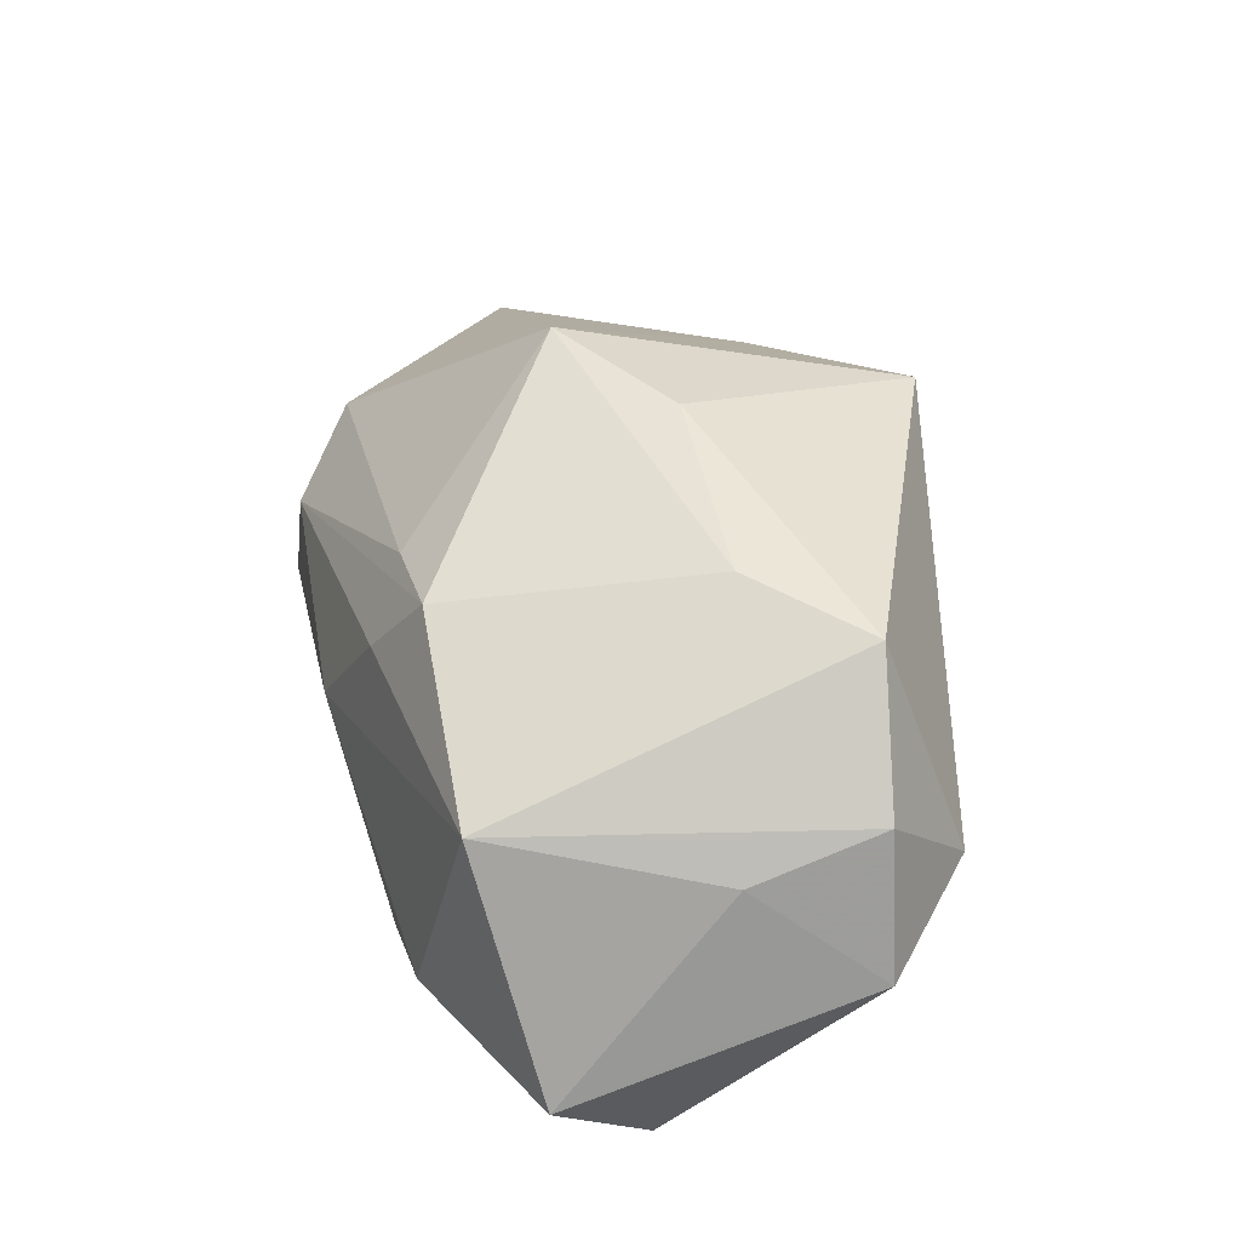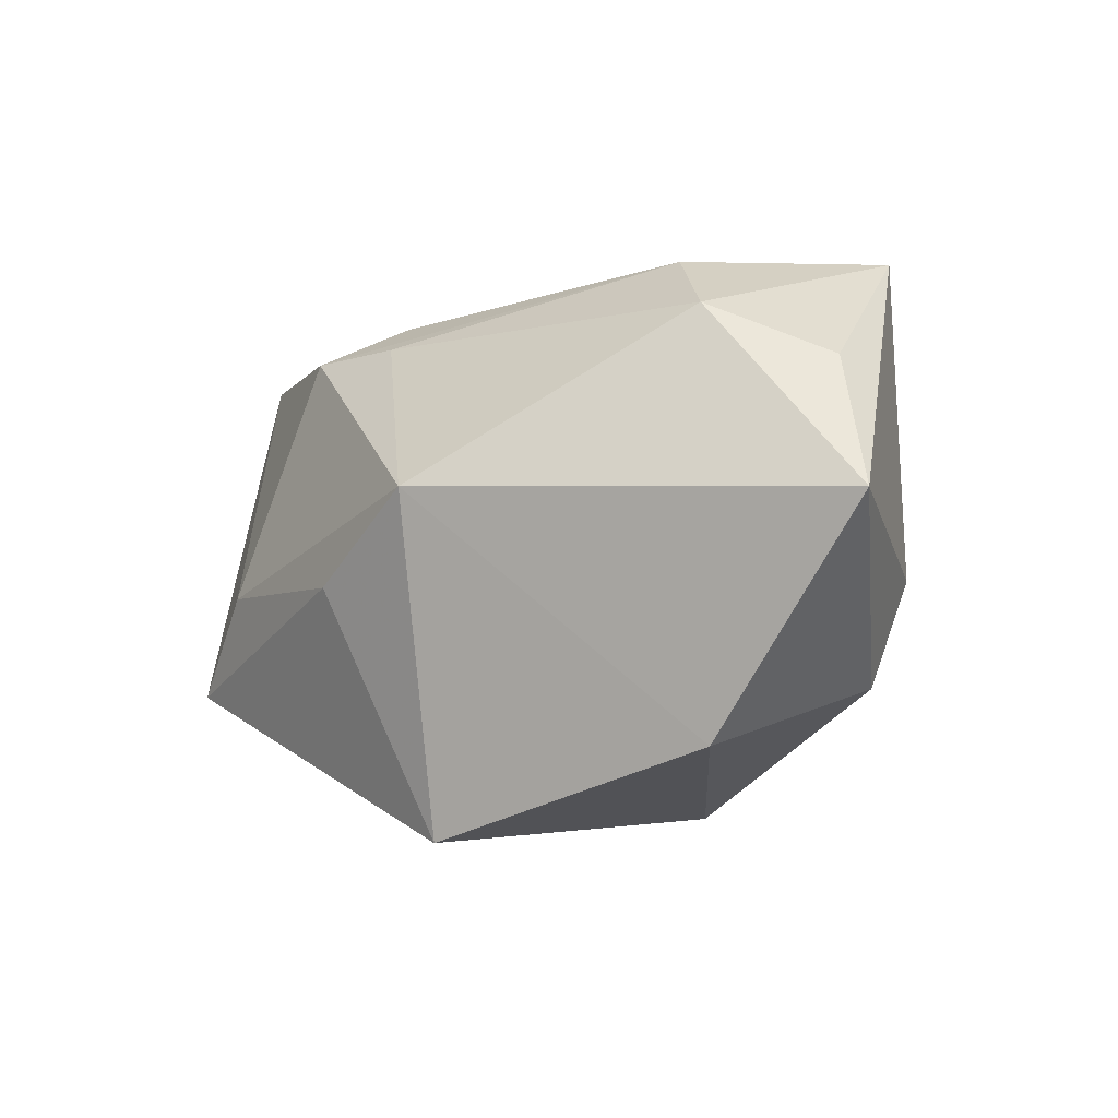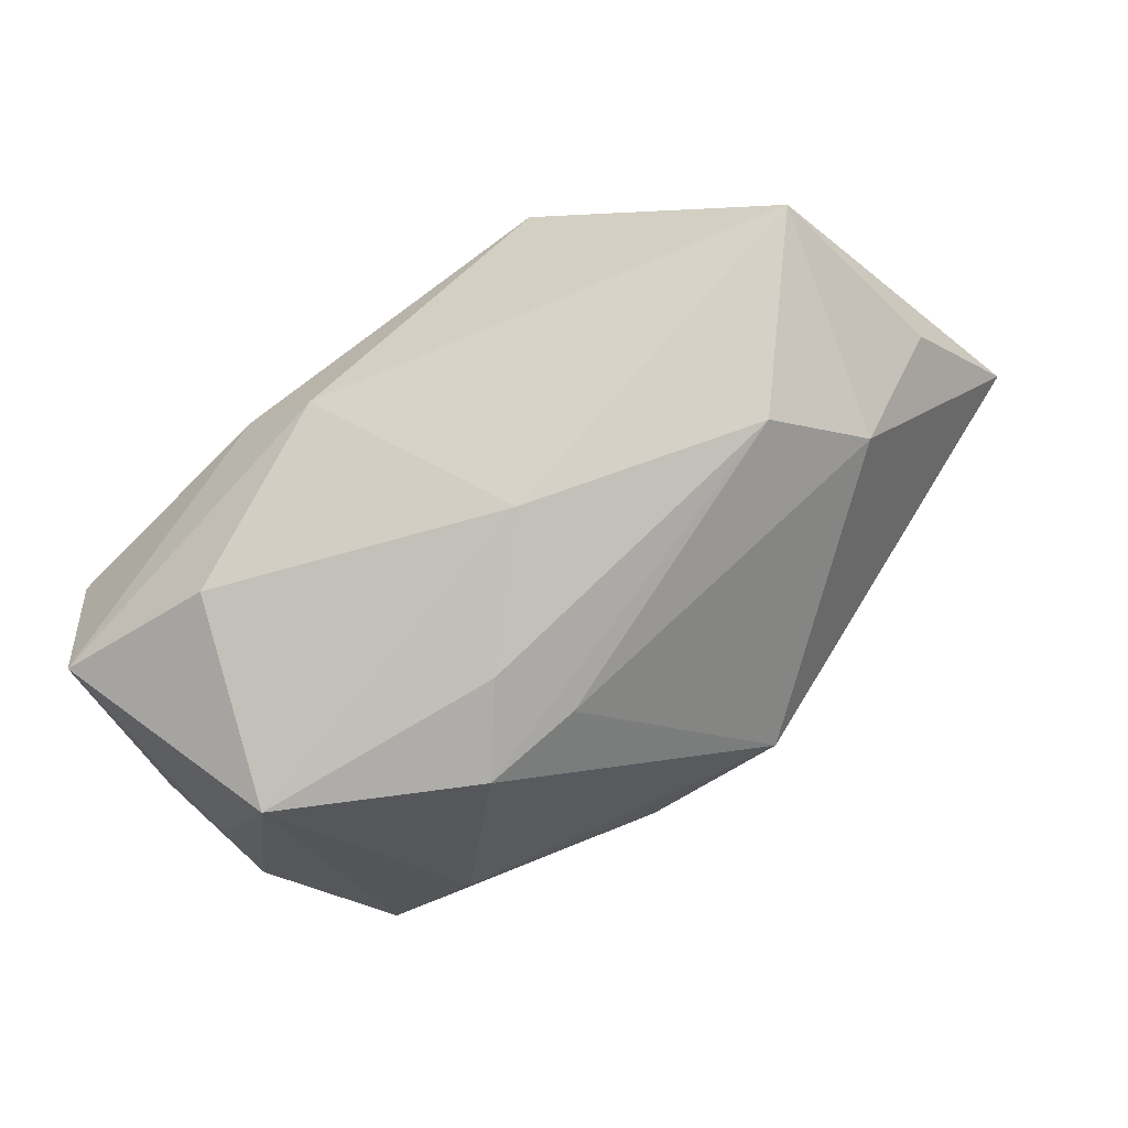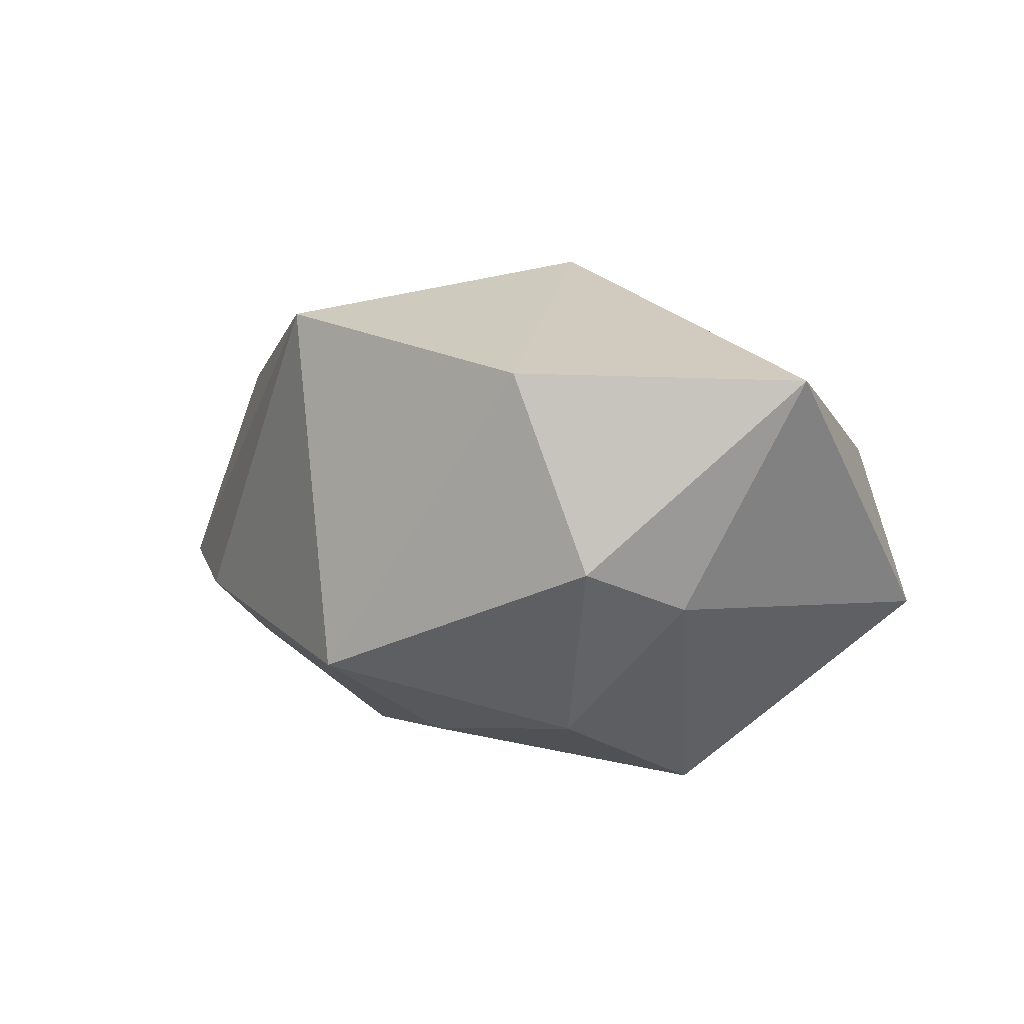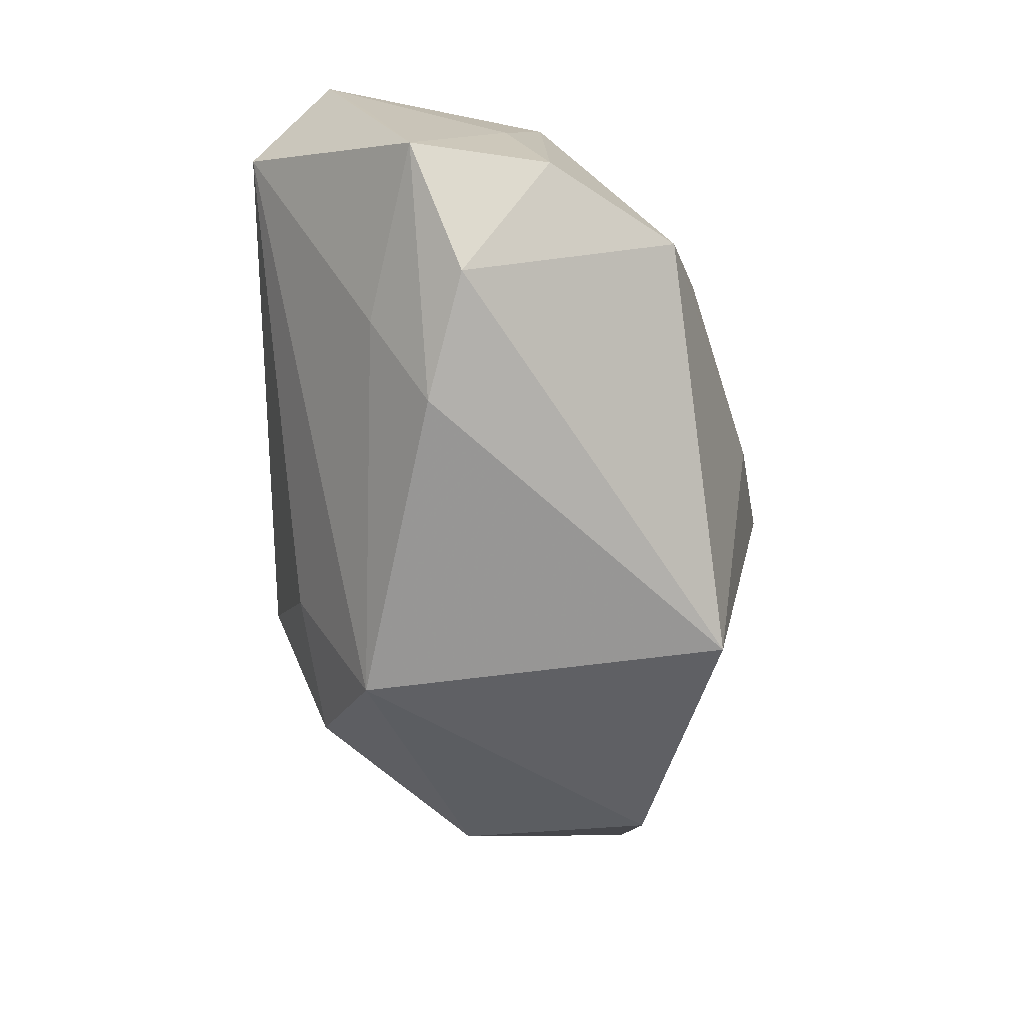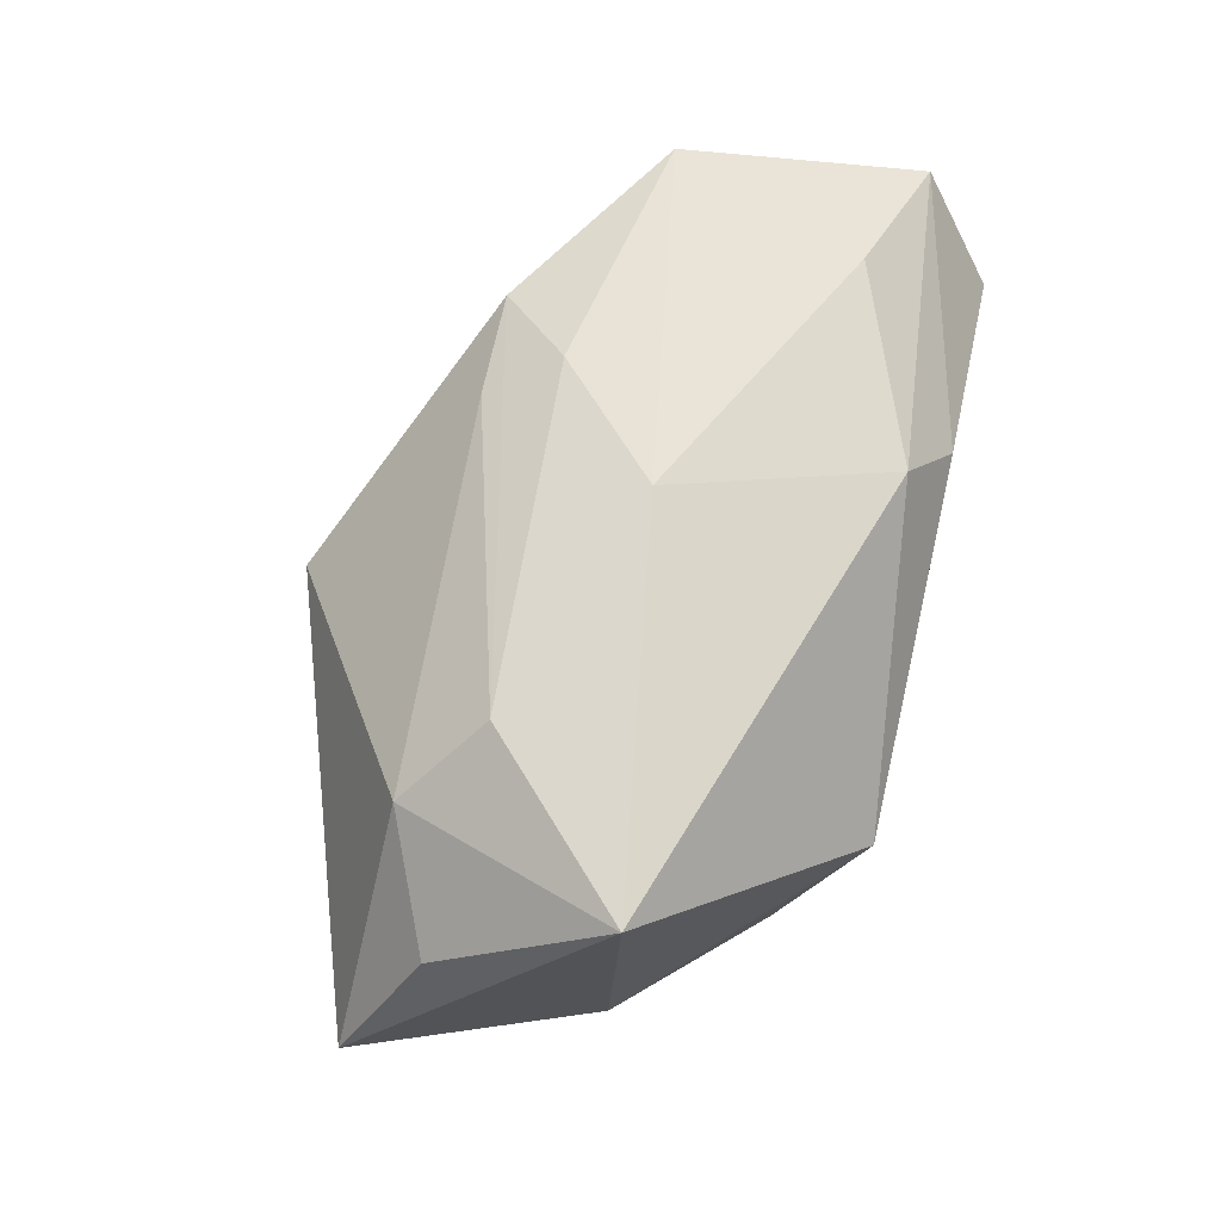
<metadata>
{"format":"obj","ext":"obj","renderer":"f3d","projection":"perspective","resolution":1024,"background":"white","views":[{"elev":28.0,"azim":79.4,"up":"+Y"},{"elev":-2.9,"azim":-140.6,"up":"+Z"},{"elev":79.7,"azim":140.2,"up":"+Z"},{"elev":2.4,"azim":-122.0,"up":"+Y"},{"elev":-65.2,"azim":89.4,"up":"+Z"},{"elev":72.9,"azim":-77.0,"up":"+Z"}]}
</metadata>
<code>
v -0.009249 -0.01227 -0.02602
v 0.01706 0.01477 0.01808
v -0.03585 -0.006058 -0.003607
v 0.01128 0.008443 0.02177
v 0.008233 -0.02055 0.02062
v 0.03922 -0.0175 0.01228
v 0.006226 0.02497 -0.004067
v 0.03365 0.004159 0.01753
v 0.03863 0.000501 -0.002253
v -0.005542 0.02759 0.004332
v 0.03402 -0.02451 0.003331
v 0.03979 -0.01261 0.0003199
v -0.03392 -0.006676 0.02506
v 0.007747 0.01463 0.01878
v 0.03146 0.01613 -0.0142
v -0.02029 0.006694 0.02506
v -0.004131 0.02136 -0.02669
v -0.04469 0.01451 0.003109
v 0.03116 -0.003272 -0.0216
v -0.006975 -0.01968 -0.0124
v 0.01988 -0.006238 -0.02466
v -0.02392 -0.01793 -0.008283
v 0.0008897 -0.001165 0.02506
v 0.04057 -0.008185 -0.01356
v 0.0388 0.004563 -0.01338
v -0.02953 0.01521 -0.01784
v -0.03808 0.008301 0.015
v -0.0271 0.01297 0.01995
v -0.0342 -0.002704 -0.01315
v 0.02581 -0.01351 0.02056
v 0.01314 -0.02414 0.01419
v 0.02451 -0.01184 -0.01673
v 0.02405 0.01897 -0.004599
v -0.01955 -0.02451 0.008624
f 5 13 34
f 20 11 34
f 5 34 31
f 31 34 11
f 10 18 28
f 23 13 5
f 24 11 32
f 32 21 24
f 7 17 10
f 7 15 17
f 33 7 10
f 15 7 33
f 19 21 17
f 17 15 19
f 24 21 19
f 20 34 22
f 10 17 26
f 26 18 10
f 13 18 3
f 3 34 13
f 3 22 34
f 27 18 13
f 13 28 27
f 27 28 18
f 16 28 13
f 13 23 16
f 15 33 8
f 18 26 29
f 29 3 18
f 22 3 29
f 6 11 24
f 5 31 6
f 6 31 11
f 2 33 10
f 2 8 33
f 15 8 25
f 24 19 25
f 25 19 15
f 1 29 26
f 1 26 17
f 17 21 1
f 20 22 1
f 22 29 1
f 21 32 1
f 1 11 20
f 1 32 11
f 5 6 30
f 30 6 8
f 30 23 5
f 30 8 23
f 23 8 4
f 8 2 4
f 4 16 23
f 4 2 16
f 28 16 14
f 16 2 14
f 10 28 14
f 14 2 10
f 12 6 24
f 8 6 9
f 9 25 8
f 6 12 9
f 24 25 9
f 9 12 24

</code>
